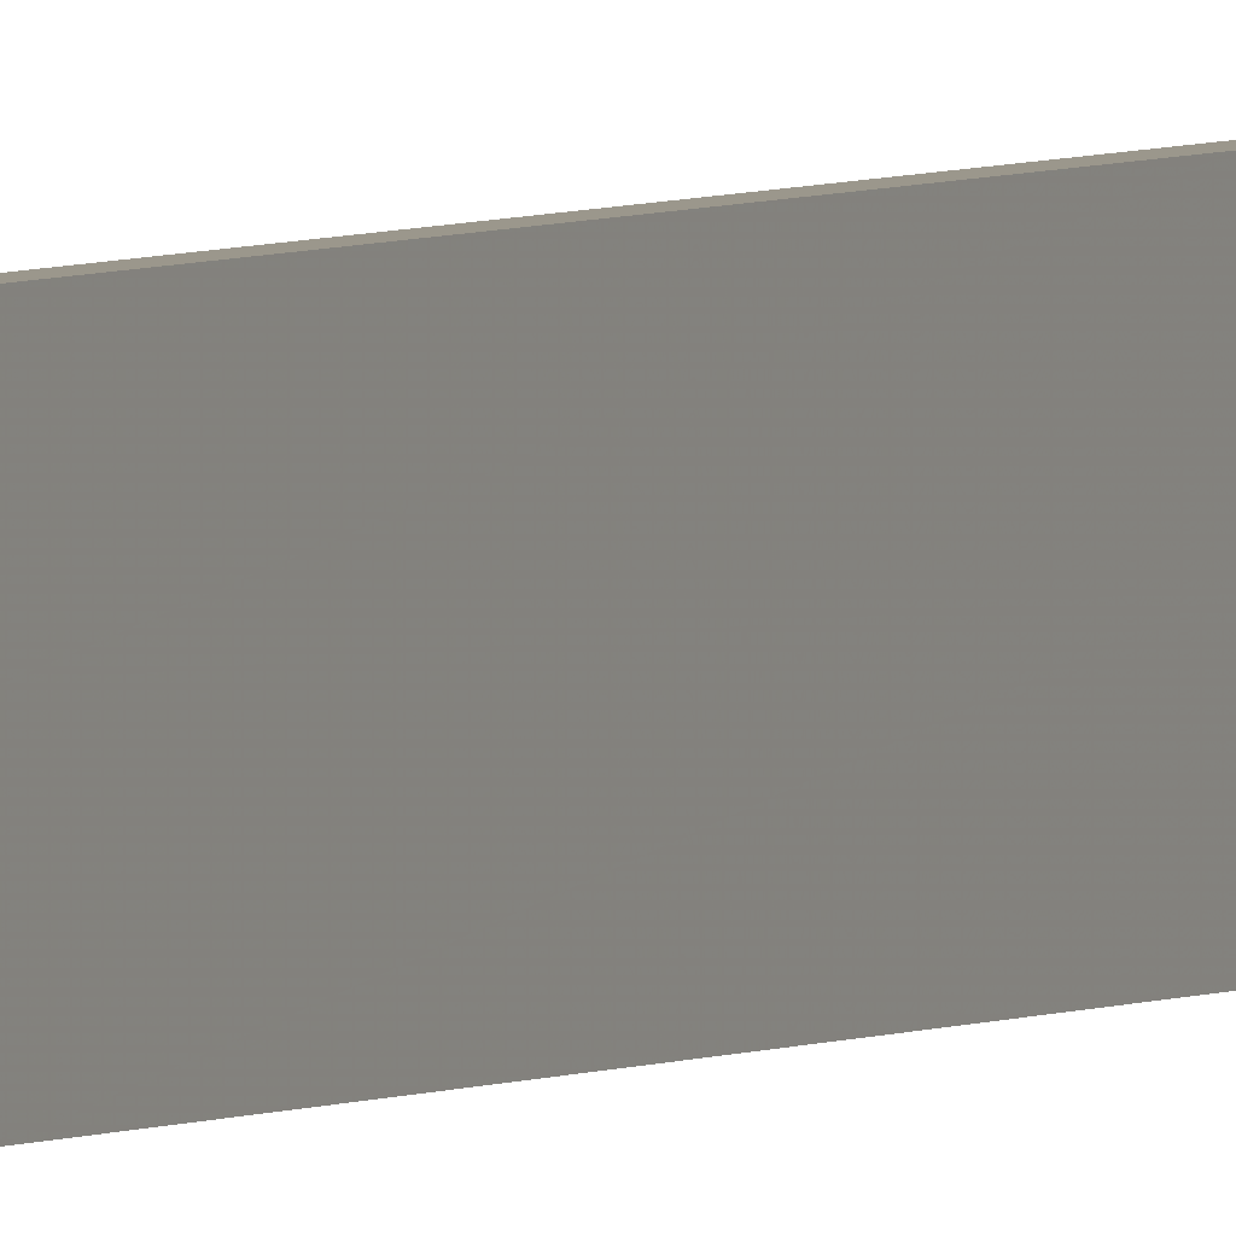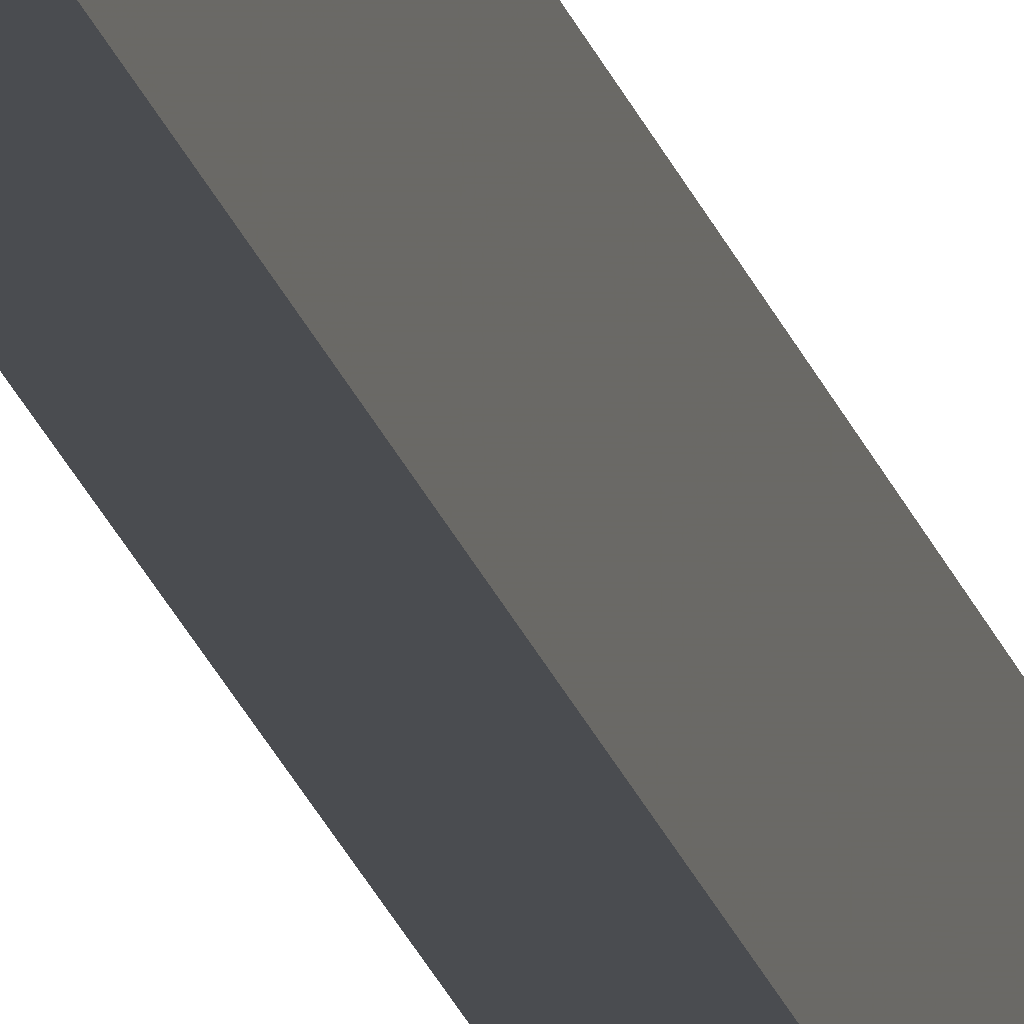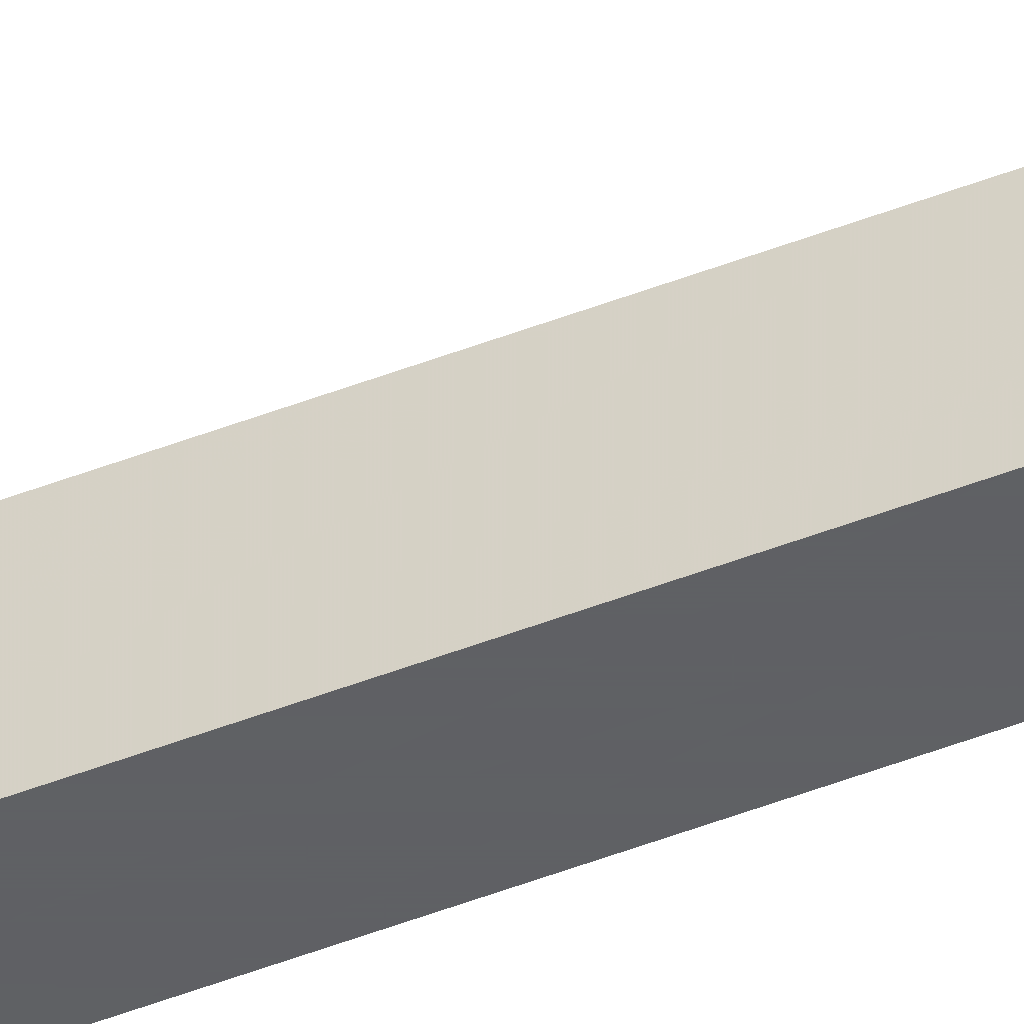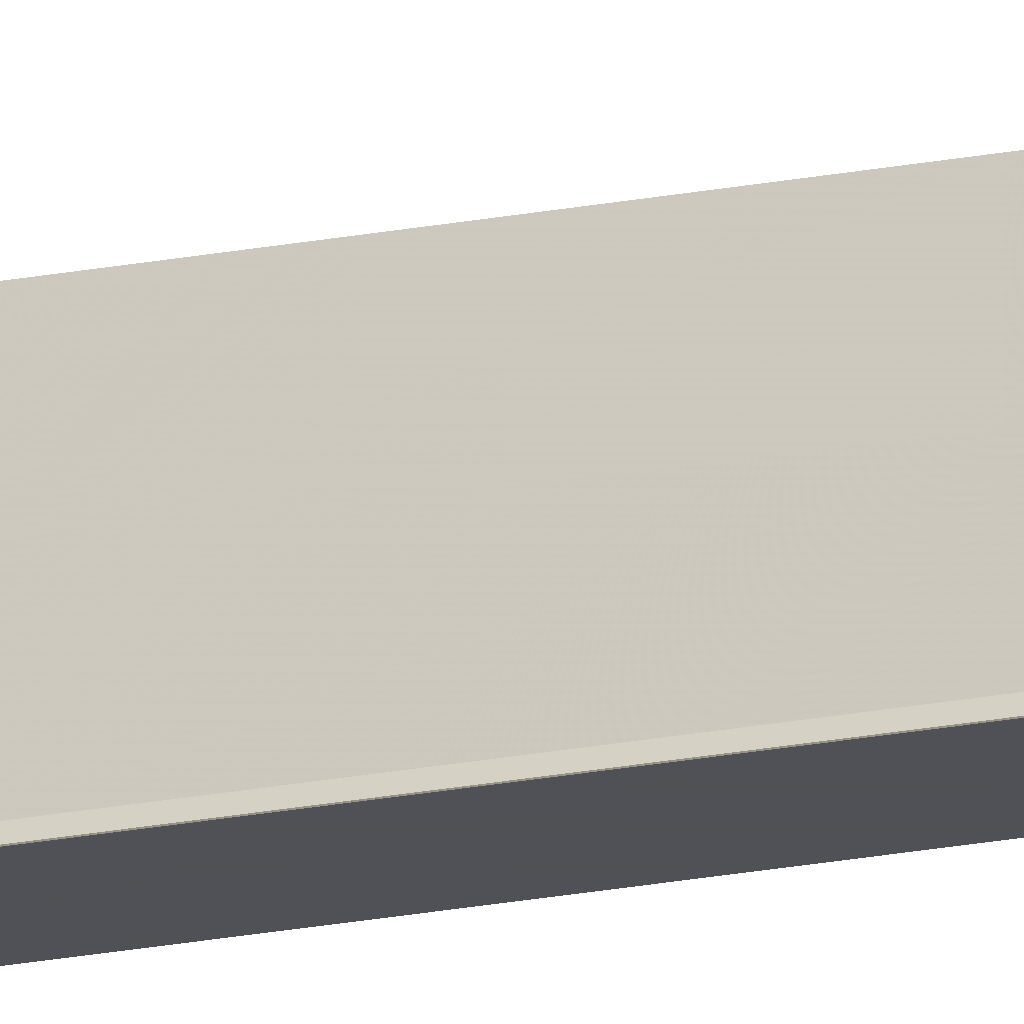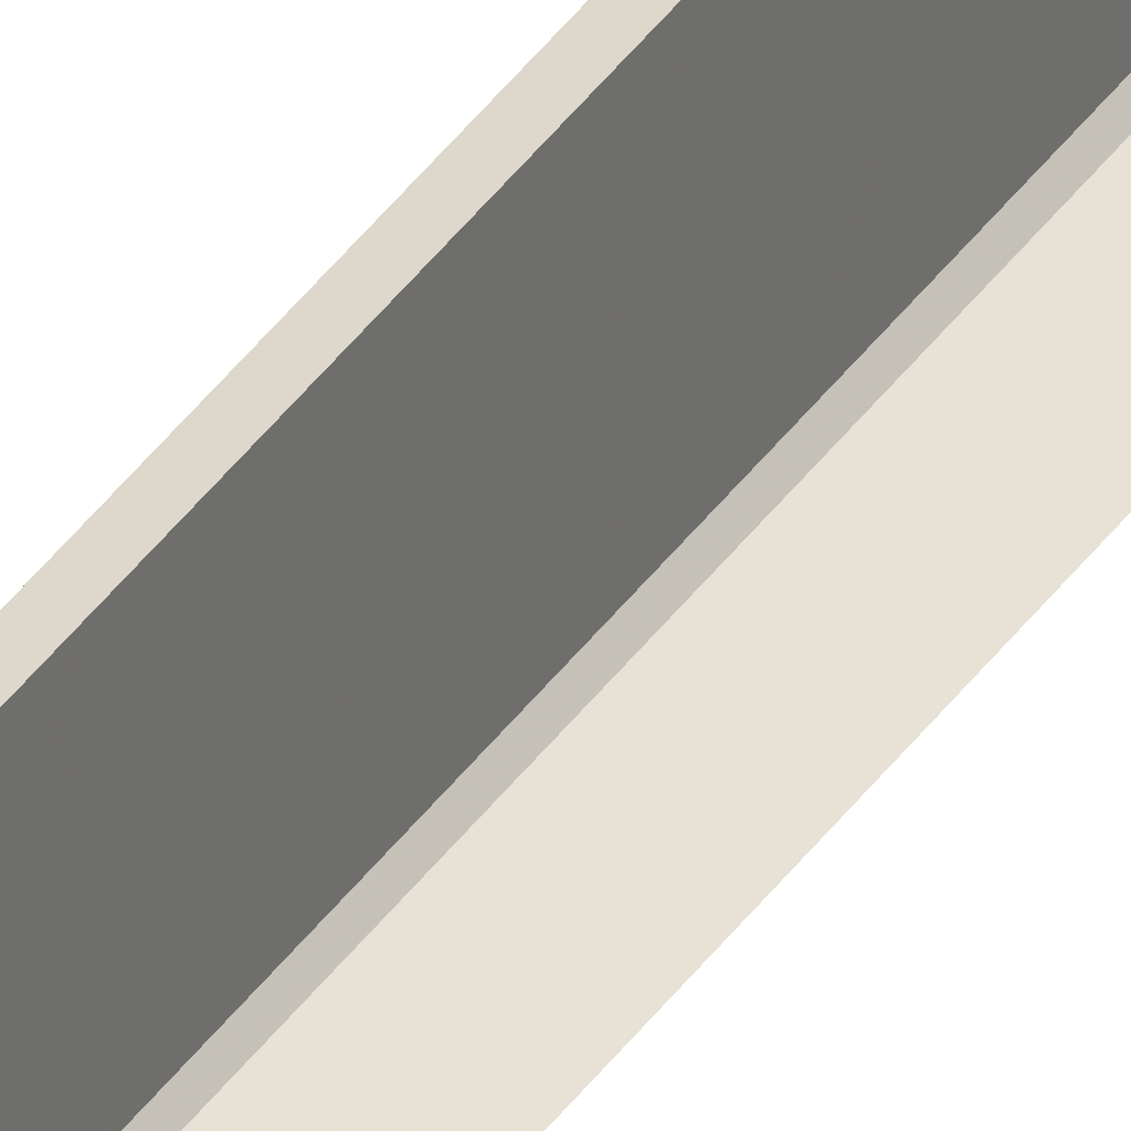
<metadata>
{"format":"obj","ext":"obj","renderer":"f3d","projection":"perspective","resolution":1024,"background":"white","views":[{"elev":2.7,"azim":-158.0,"up":"+Z"},{"elev":-14.7,"azim":-169.9,"up":"+Z"},{"elev":-45.2,"azim":114.6,"up":"+Z"},{"elev":-20.3,"azim":110.1,"up":"+Z"},{"elev":31.3,"azim":26.4,"up":"+Z"}]}
</metadata>
<code>
v 0.0115 0.001 -0.014
v -0.0005 0 -0.013
v -0.0005 0 0.013
v 0.0005 0 0.013
v 0.0005 0 -0.009307
v 0.002429 0.001 -0.01037
v 0.0115 1.954 -0.014
v -0.0015 1.954 -0.014
v -0.0015 1.954 0.014
v 0.0015 1.954 0.014
v 0.0015 1.954 -0.009
v 0.002429 1.954 -0.01037
v 0.00631 0 -0.013
v -0.0015 0.001 -0.014
v -0.0015 0.001 0.014
v 0.0015 0.001 0.014
v 0.0015 0.001 -0.009
v 0.001772 0 -0.01119
v 0.00631 1.955 -0.013
v -0.0005 1.955 -0.013
v -0.0005 1.955 0.013
v 0.0005 1.955 0.013
v 0.0005 1.955 -0.009307
v 0.001772 1.955 -0.01119
f 8 7 1
f 1 14 8
f 9 8 14
f 14 15 9
f 10 9 15
f 15 16 10
f 11 10 16
f 16 17 11
f 12 11 17
f 17 6 12
f 7 12 6
f 6 1 7
f 2 13 18
f 2 18 5
f 3 2 5
f 3 5 4
f 21 22 23
f 24 19 20
f 23 24 20
f 21 23 20
f 1 13 2
f 2 14 1
f 8 20 19
f 19 7 8
f 14 2 3
f 3 15 14
f 9 21 20
f 20 8 9
f 15 3 4
f 4 16 15
f 10 22 21
f 21 9 10
f 16 4 5
f 5 17 16
f 11 23 22
f 22 10 11
f 17 5 18
f 18 6 17
f 12 24 23
f 23 11 12
f 6 18 13
f 13 1 6
f 7 19 24
f 24 12 7

</code>
